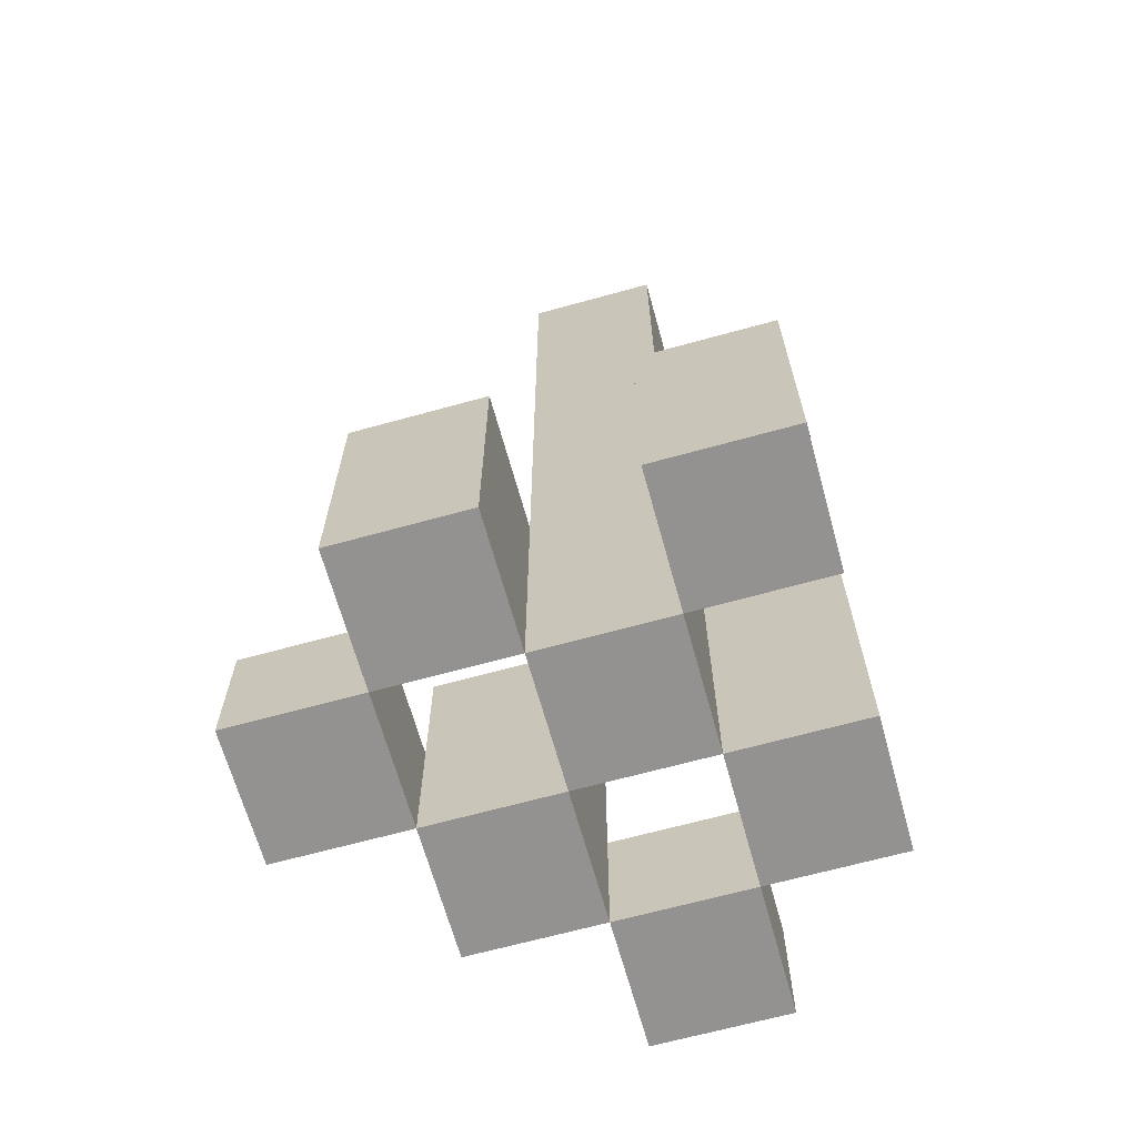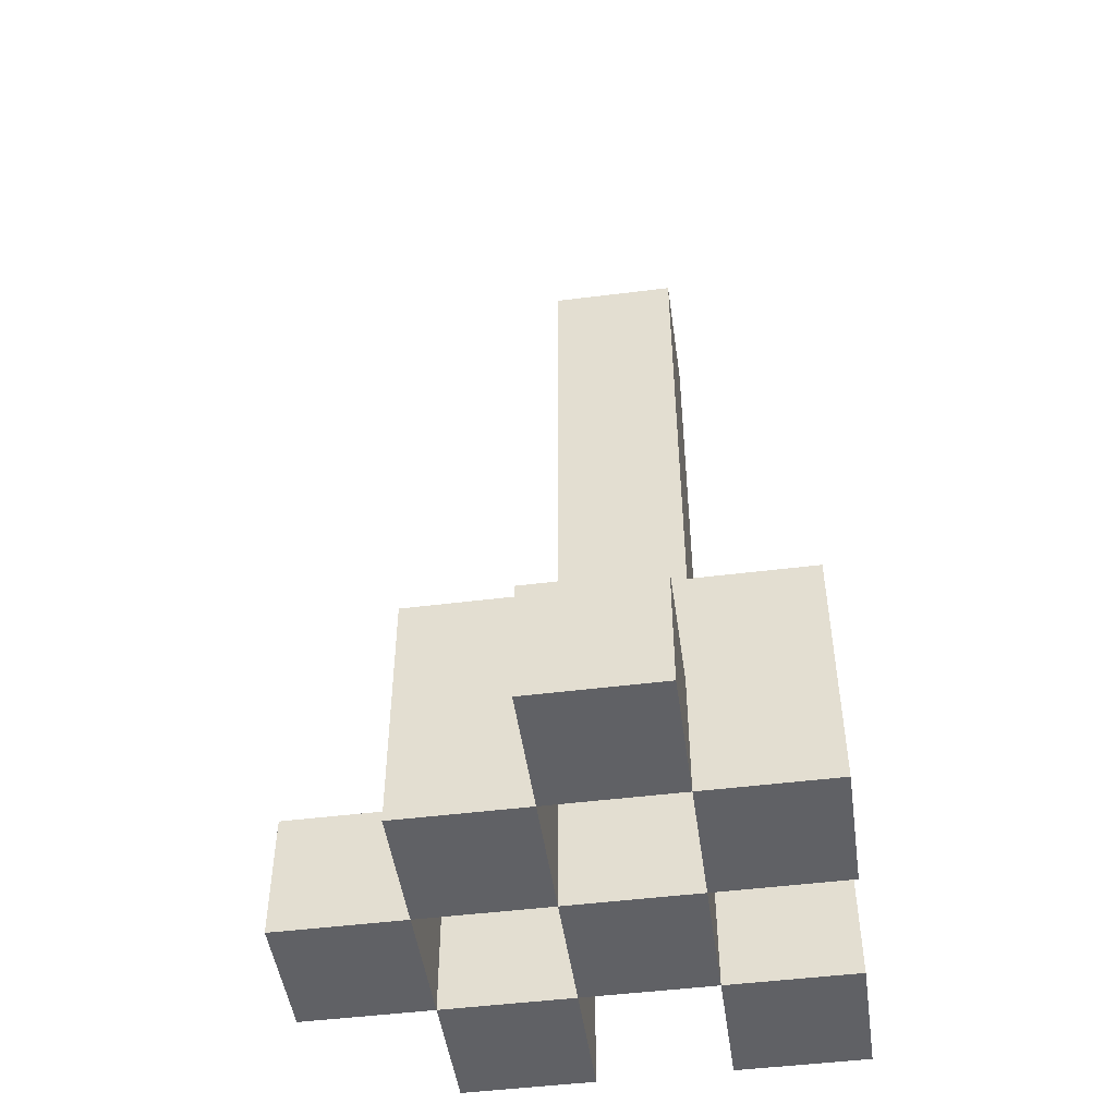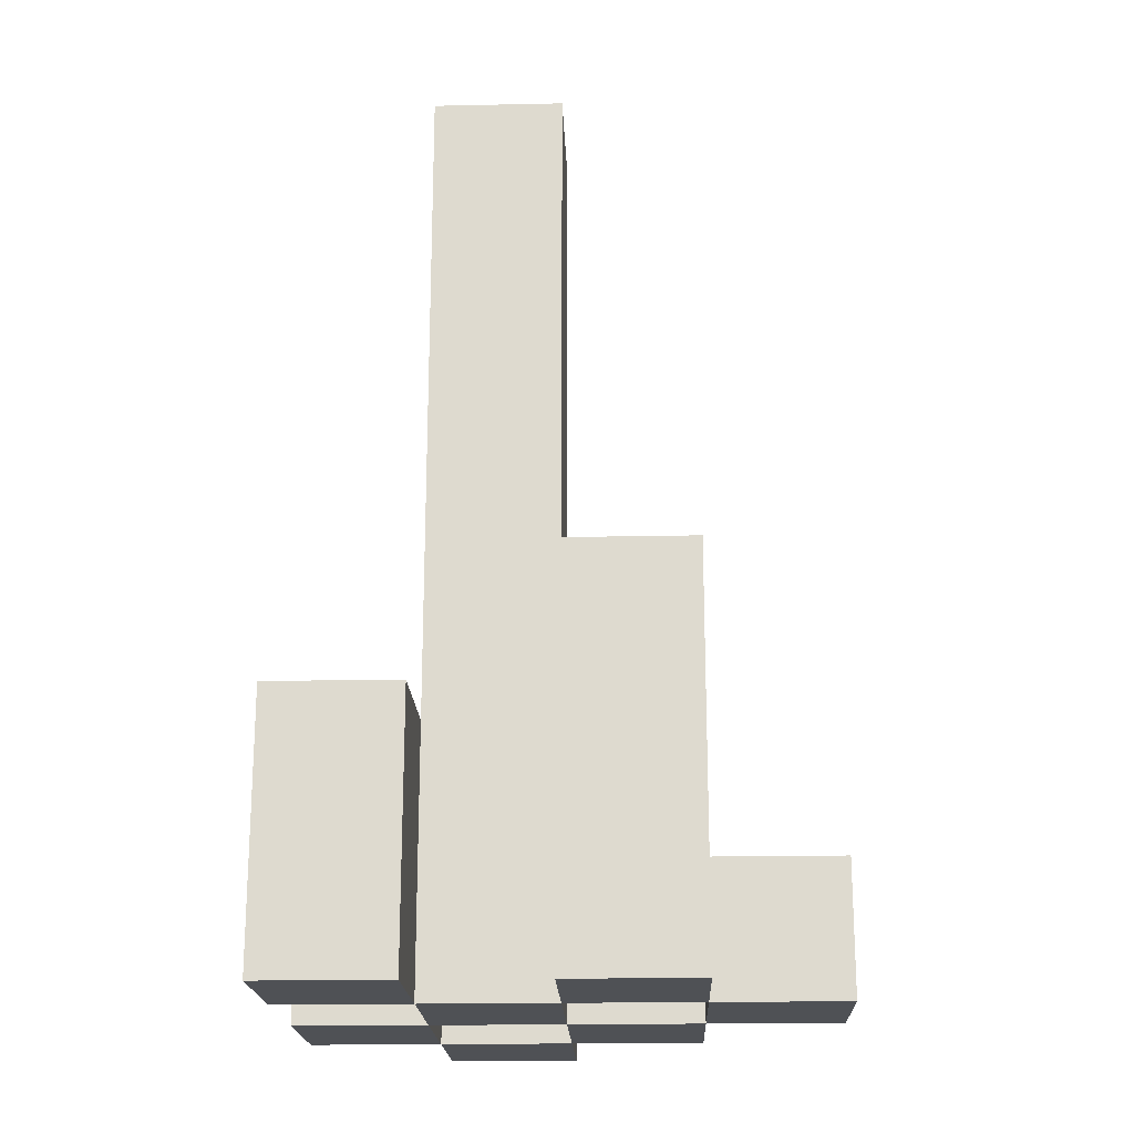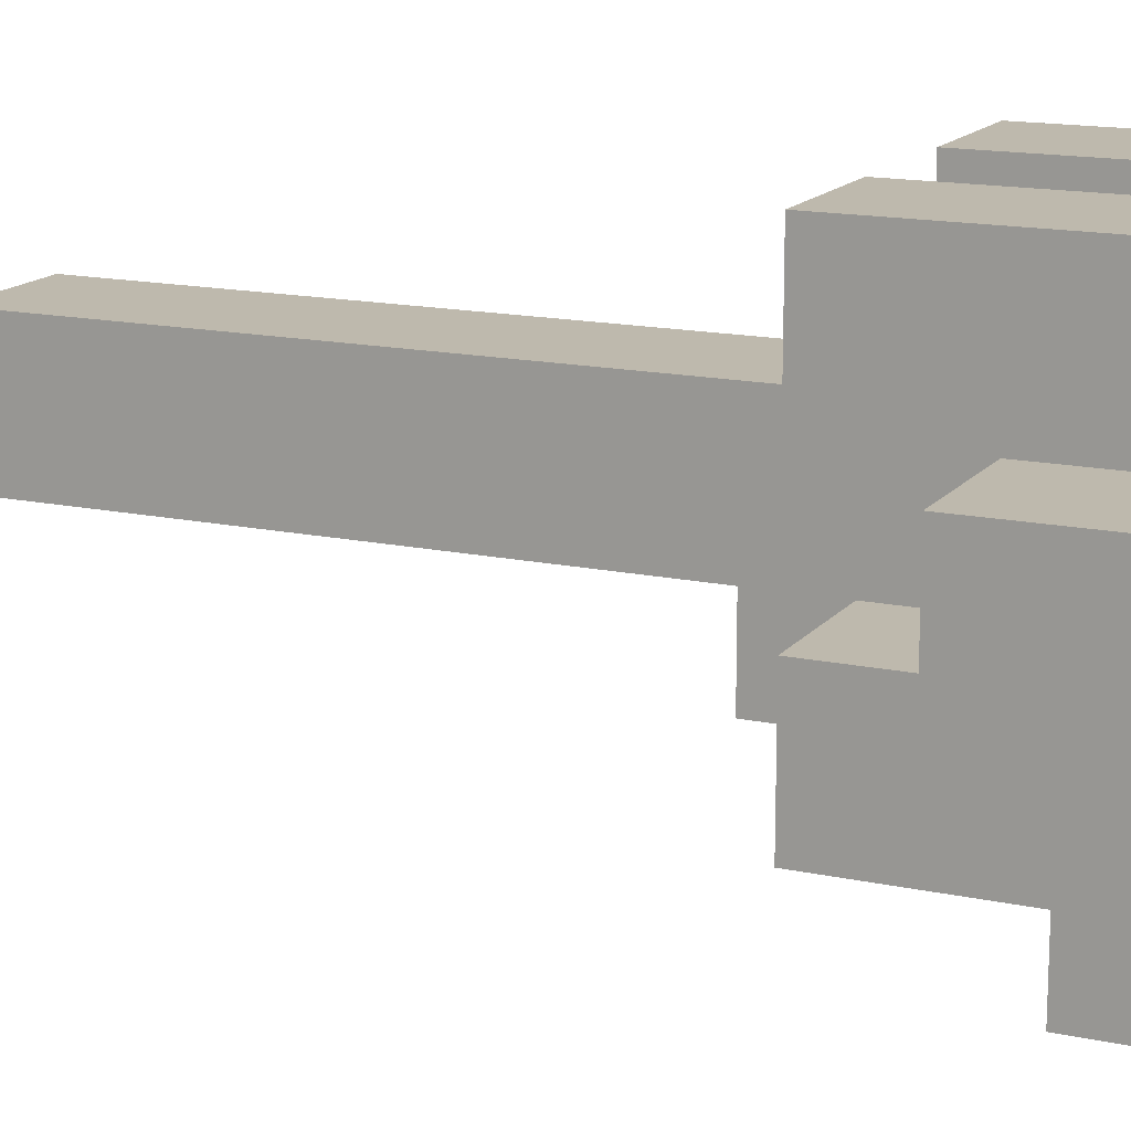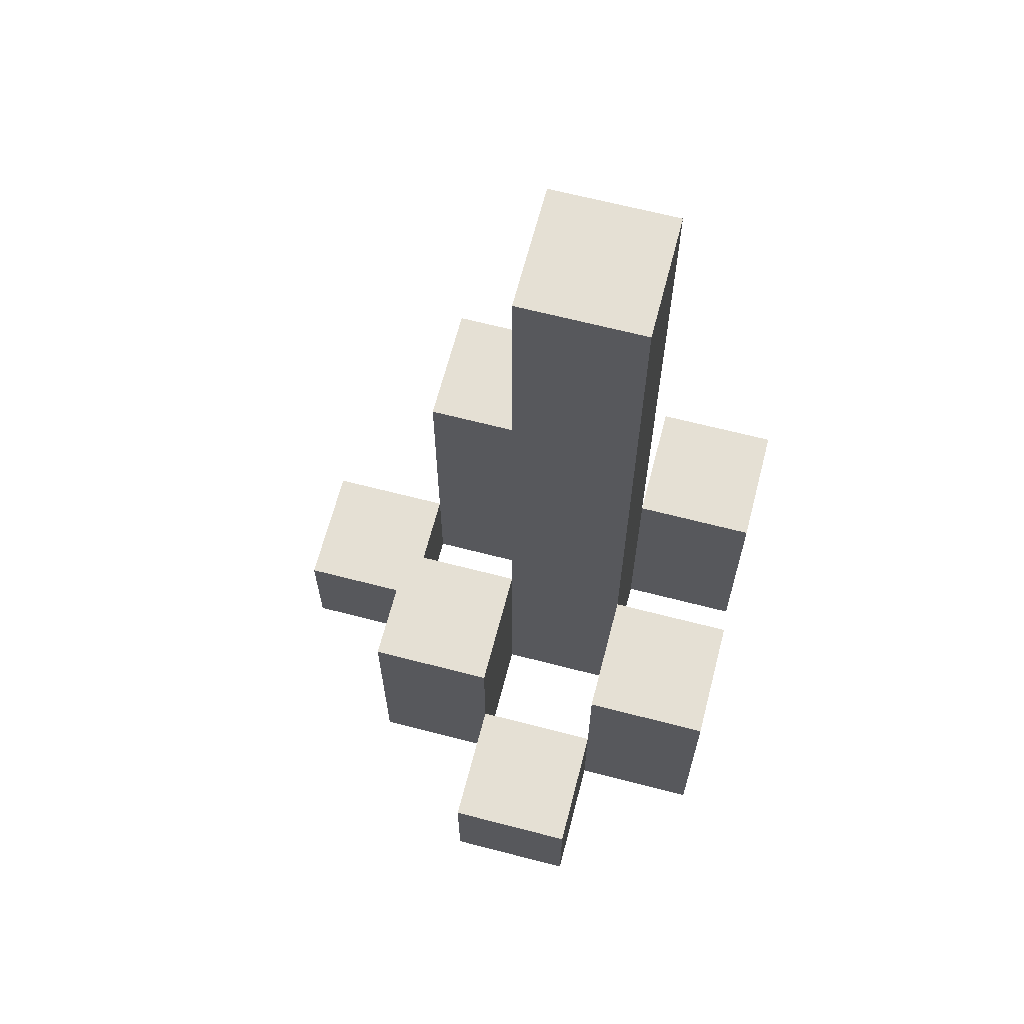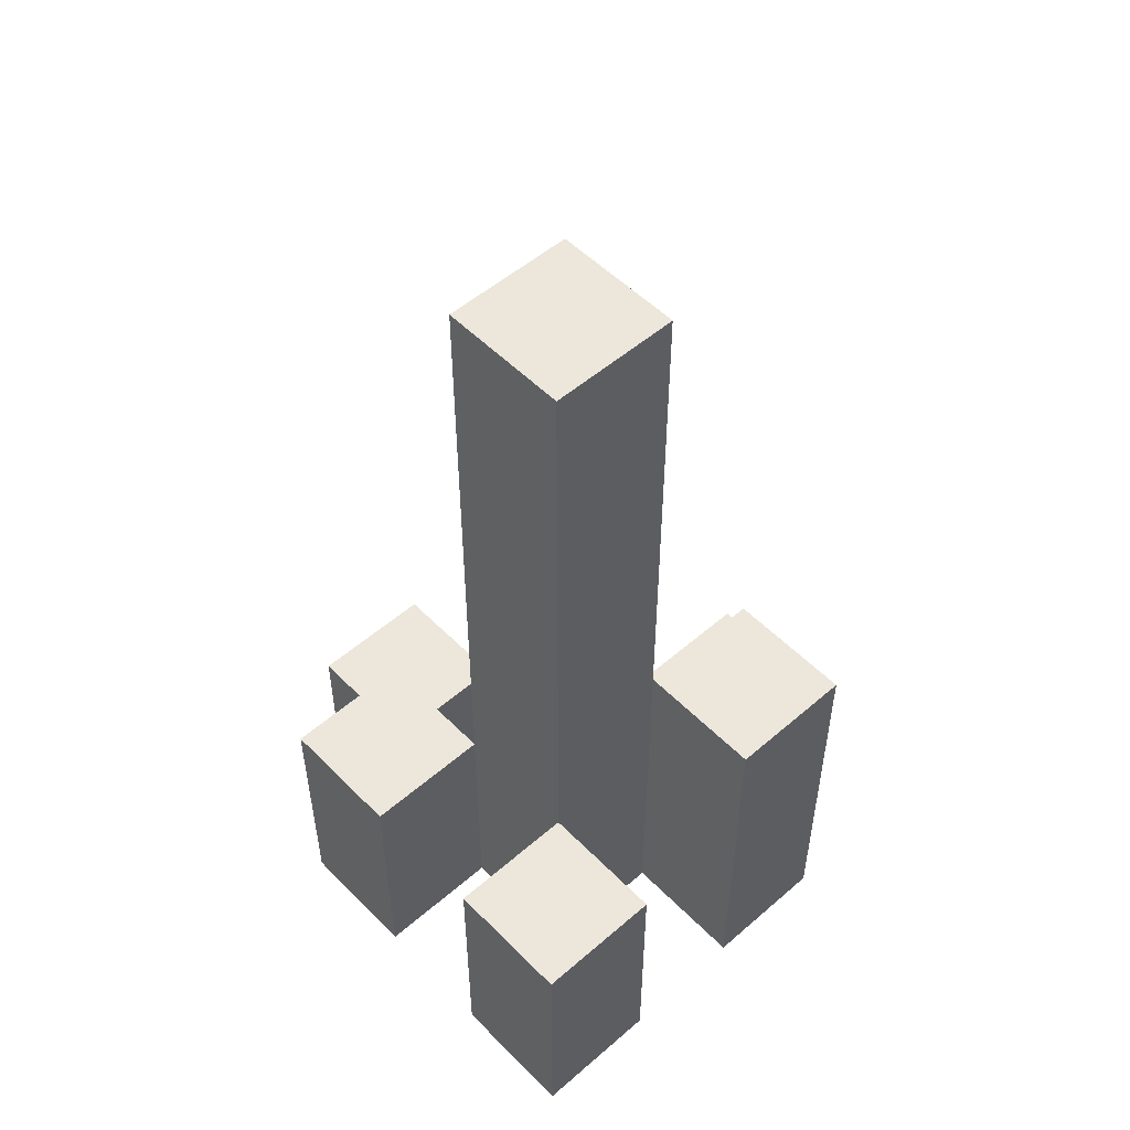
<metadata>
{"format":"obj","ext":"obj","renderer":"f3d","projection":"perspective","resolution":1024,"background":"white","views":[{"elev":-66.4,"azim":15.5,"up":"+Y"},{"elev":-48.4,"azim":-82.0,"up":"+Y"},{"elev":-19.7,"azim":92.2,"up":"+Y"},{"elev":15.1,"azim":-65.3,"up":"+Z"},{"elev":65.7,"azim":-75.4,"up":"+Y"},{"elev":52.6,"azim":47.1,"up":"+Y"}]}
</metadata>
<code>
o
v 33.5 0.9 16.2
v 33.5 0.9 16.1
v 33.5 1 16.2
v 33.5 1 16.1
v 33.6 0.9 16.3
v 33.6 0.9 16.2
v 33.6 0.9 16.1
v 33.6 0.9 16
v 33.6 1 16.2
v 33.6 1 16.1
v 33.6 1.1 16.3
v 33.6 1.1 16.2
v 33.6 1.1 16.1
v 33.6 1.1 16
v 33.7 0.9 16.2
v 33.7 0.9 16.1
v 33.7 0.9 16
v 33.7 0.9 15.9
v 33.7 1 16
v 33.7 1 15.9
v 33.7 1.1 16.2
v 33.7 1.1 16.1
v 33.7 1.6 16.2
v 33.7 1.6 16.1
v 33.8 0.9 16.3
v 33.8 0.9 16.2
v 33.8 0.9 16.1
v 33.8 0.9 16
v 33.8 1 16
v 33.8 1.1 16.3
v 33.8 1.1 16.2
v 33.8 1.2 16.1
v 33.8 1.2 16
v 33.6 0.9 16.2
v 33.6 0.9 16.1
v 33.6 1 16.2
v 33.6 1 16.1
v 33.7 0.9 16.3
v 33.7 0.9 16.2
v 33.7 0.9 16.1
v 33.7 0.9 16
v 33.7 1 16
v 33.7 1.1 16.3
v 33.7 1.1 16.2
v 33.7 1.1 16.1
v 33.7 1.1 16
v 33.8 0.9 16.2
v 33.8 0.9 16.1
v 33.8 0.9 16
v 33.8 0.9 15.9
v 33.8 1 16
v 33.8 1 15.9
v 33.8 1.1 16.2
v 33.8 1.2 16.1
v 33.8 1.6 16.2
v 33.8 1.6 16.1
v 33.9 0.9 16.3
v 33.9 0.9 16.2
v 33.9 0.9 16.1
v 33.9 0.9 16
v 33.9 1.1 16.3
v 33.9 1.1 16.2
v 33.9 1.2 16.1
v 33.9 1.2 16
v 33.6 0.9 16.3
v 33.6 1.1 16.3
v 33.7 0.9 16.3
v 33.7 1.1 16.3
v 33.8 0.9 16.3
v 33.8 1.1 16.3
v 33.9 0.9 16.3
v 33.9 1.1 16.3
v 33.5 0.9 16.2
v 33.5 1 16.2
v 33.6 0.9 16.2
v 33.6 1 16.2
v 33.7 0.9 16.2
v 33.7 1.1 16.2
v 33.7 1.6 16.2
v 33.8 0.9 16.2
v 33.8 1.1 16.2
v 33.8 1.6 16.2
v 33.6 0.9 16.1
v 33.6 1 16.1
v 33.6 1.1 16.1
v 33.7 0.9 16.1
v 33.7 1.1 16.1
v 33.8 0.9 16.1
v 33.8 1.2 16.1
v 33.9 0.9 16.1
v 33.9 1.2 16.1
v 33.7 0.9 16
v 33.7 1 16
v 33.8 0.9 16
v 33.8 1 16
v 33.6 0.9 16.2
v 33.6 1 16.2
v 33.6 1.1 16.2
v 33.7 0.9 16.2
v 33.7 1.1 16.2
v 33.8 0.9 16.2
v 33.8 1.1 16.2
v 33.9 0.9 16.2
v 33.9 1.1 16.2
v 33.5 0.9 16.1
v 33.5 1 16.1
v 33.6 0.9 16.1
v 33.6 1 16.1
v 33.7 0.9 16.1
v 33.7 1.1 16.1
v 33.7 1.6 16.1
v 33.8 0.9 16.1
v 33.8 1.2 16.1
v 33.8 1.6 16.1
v 33.6 0.9 16
v 33.6 1.1 16
v 33.7 0.9 16
v 33.7 1 16
v 33.7 1.1 16
v 33.8 0.9 16
v 33.8 1 16
v 33.8 1.2 16
v 33.9 0.9 16
v 33.9 1.2 16
v 33.7 0.9 15.9
v 33.7 1 15.9
v 33.8 0.9 15.9
v 33.8 1 15.9
v 33.6 0.9 16.3
v 33.7 0.9 16.3
v 33.8 0.9 16.3
v 33.9 0.9 16.3
v 33.5 0.9 16.2
v 33.6 0.9 16.2
v 33.7 0.9 16.2
v 33.8 0.9 16.2
v 33.9 0.9 16.2
v 33.5 0.9 16.1
v 33.6 0.9 16.1
v 33.7 0.9 16.1
v 33.8 0.9 16.1
v 33.9 0.9 16.1
v 33.6 0.9 16
v 33.7 0.9 16
v 33.8 0.9 16
v 33.9 0.9 16
v 33.7 0.9 15.9
v 33.8 0.9 15.9
v 33.5 1 16.2
v 33.6 1 16.2
v 33.5 1 16.1
v 33.6 1 16.1
v 33.7 1 16
v 33.8 1 16
v 33.7 1 15.9
v 33.8 1 15.9
v 33.6 1.1 16.3
v 33.7 1.1 16.3
v 33.8 1.1 16.3
v 33.9 1.1 16.3
v 33.6 1.1 16.2
v 33.7 1.1 16.2
v 33.8 1.1 16.2
v 33.9 1.1 16.2
v 33.6 1.1 16.1
v 33.7 1.1 16.1
v 33.6 1.1 16
v 33.7 1.1 16
v 33.8 1.2 16.1
v 33.9 1.2 16.1
v 33.8 1.2 16
v 33.9 1.2 16
v 33.7 1.6 16.2
v 33.8 1.6 16.2
v 33.7 1.6 16.1
v 33.8 1.6 16.1
f 3 2 1
f 4 2 3
f 9 6 5
f 10 8 7
f 11 9 5
f 12 9 11
f 13 8 10
f 14 8 13
f 19 18 17
f 20 18 19
f 21 16 15
f 22 16 21
f 23 22 21
f 24 22 23
f 29 28 27
f 30 26 25
f 31 26 30
f 32 29 27
f 33 29 32
f 34 35 36
f 36 35 37
f 40 41 42
f 38 39 43
f 43 39 44
f 40 42 45
f 45 42 46
f 49 50 51
f 51 50 52
f 47 48 53
f 53 48 54
f 53 54 55
f 55 54 56
f 57 58 61
f 61 58 62
f 59 60 63
f 63 60 64
f 67 66 65
f 68 66 67
f 71 70 69
f 72 70 71
f 75 74 73
f 76 74 75
f 80 78 77
f 80 79 78
f 81 79 80
f 82 79 81
f 86 84 83
f 86 85 84
f 87 85 86
f 90 89 88
f 91 89 90
f 94 93 92
f 95 93 94
f 96 97 99
f 97 98 99
f 99 98 100
f 101 102 103
f 103 102 104
f 105 106 107
f 107 106 108
f 109 110 112
f 110 111 112
f 112 111 113
f 113 111 114
f 115 116 117
f 117 116 118
f 118 116 119
f 120 121 123
f 121 122 123
f 123 122 124
f 125 126 127
f 127 126 128
f 134 130 129
f 135 130 134
f 136 132 131
f 137 132 136
f 138 134 133
f 139 134 138
f 140 136 135
f 141 136 140
f 143 140 139
f 144 140 143
f 145 142 141
f 146 142 145
f 147 145 144
f 148 145 147
f 149 150 151
f 151 150 152
f 153 154 155
f 155 154 156
f 157 158 161
f 161 158 162
f 159 160 163
f 163 160 164
f 165 166 167
f 167 166 168
f 169 170 171
f 171 170 172
f 173 174 175
f 175 174 176

</code>
